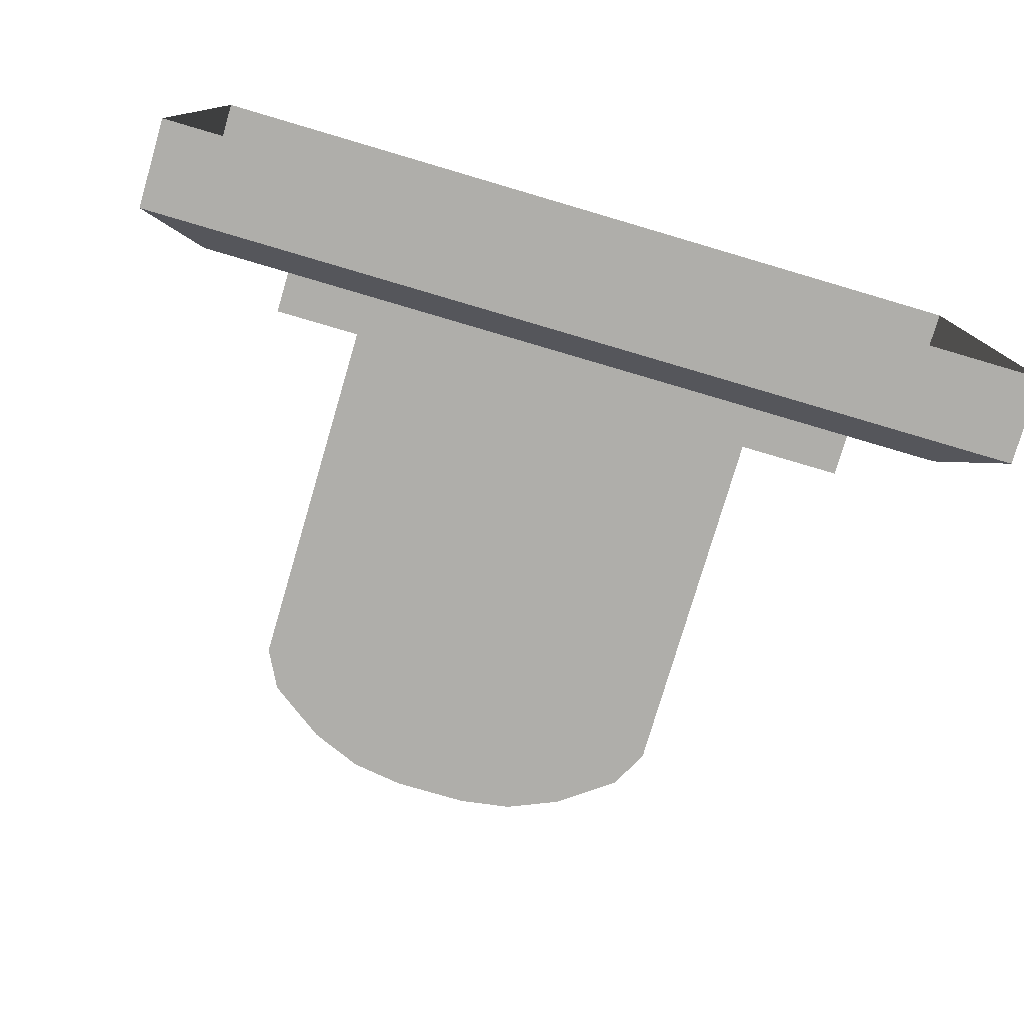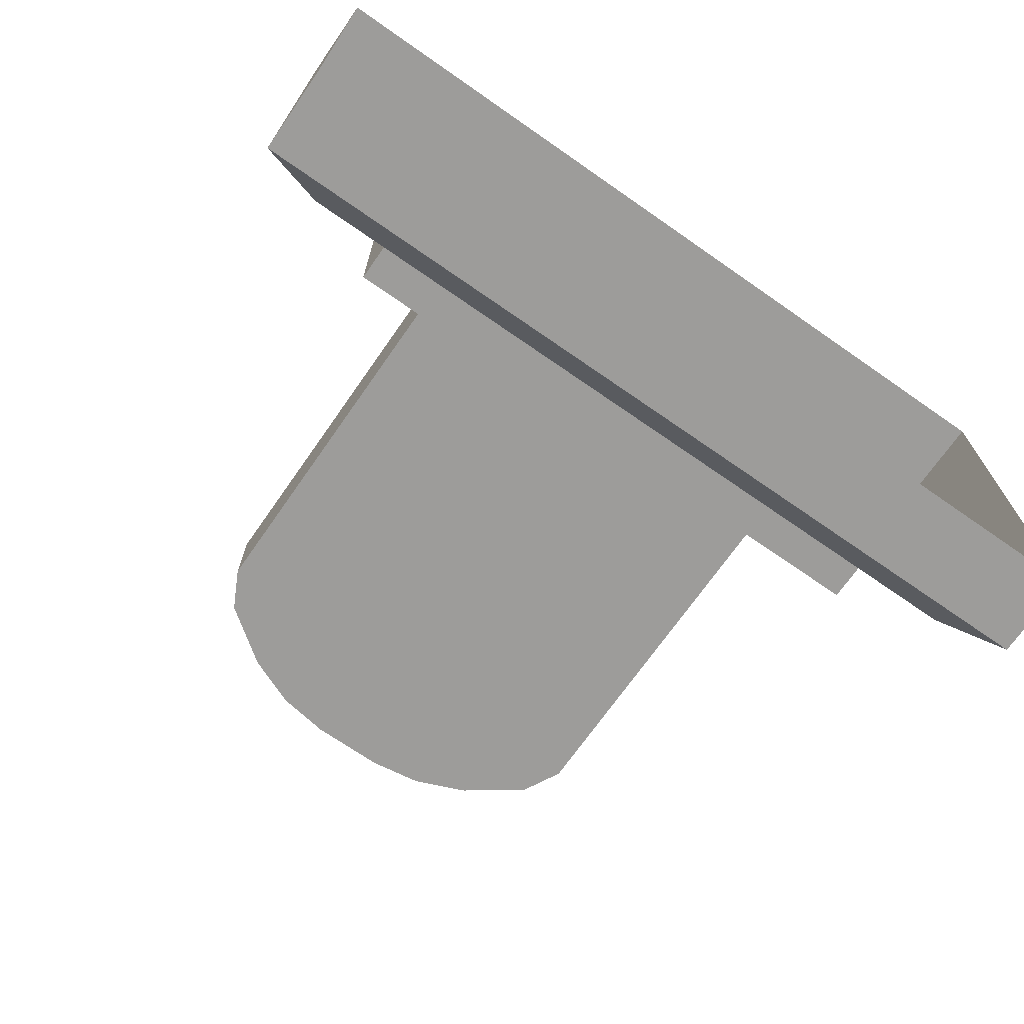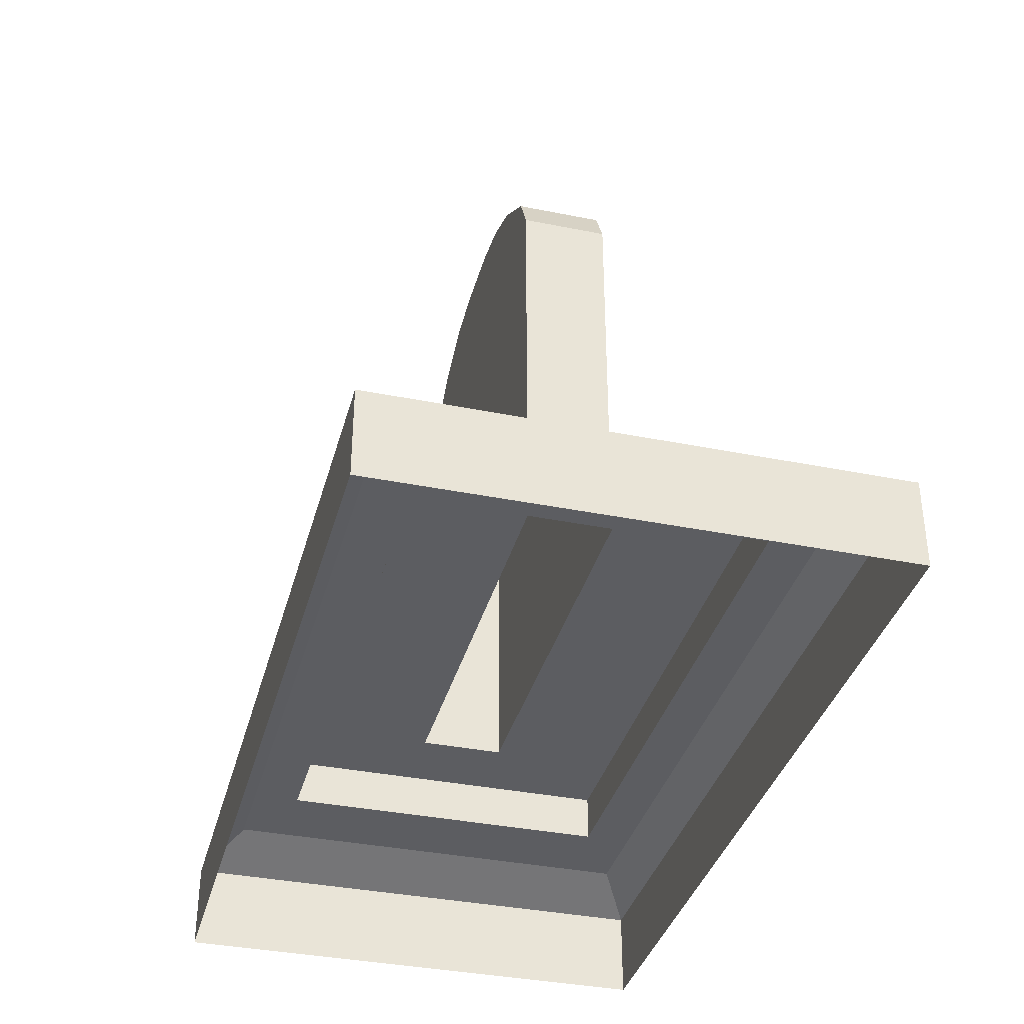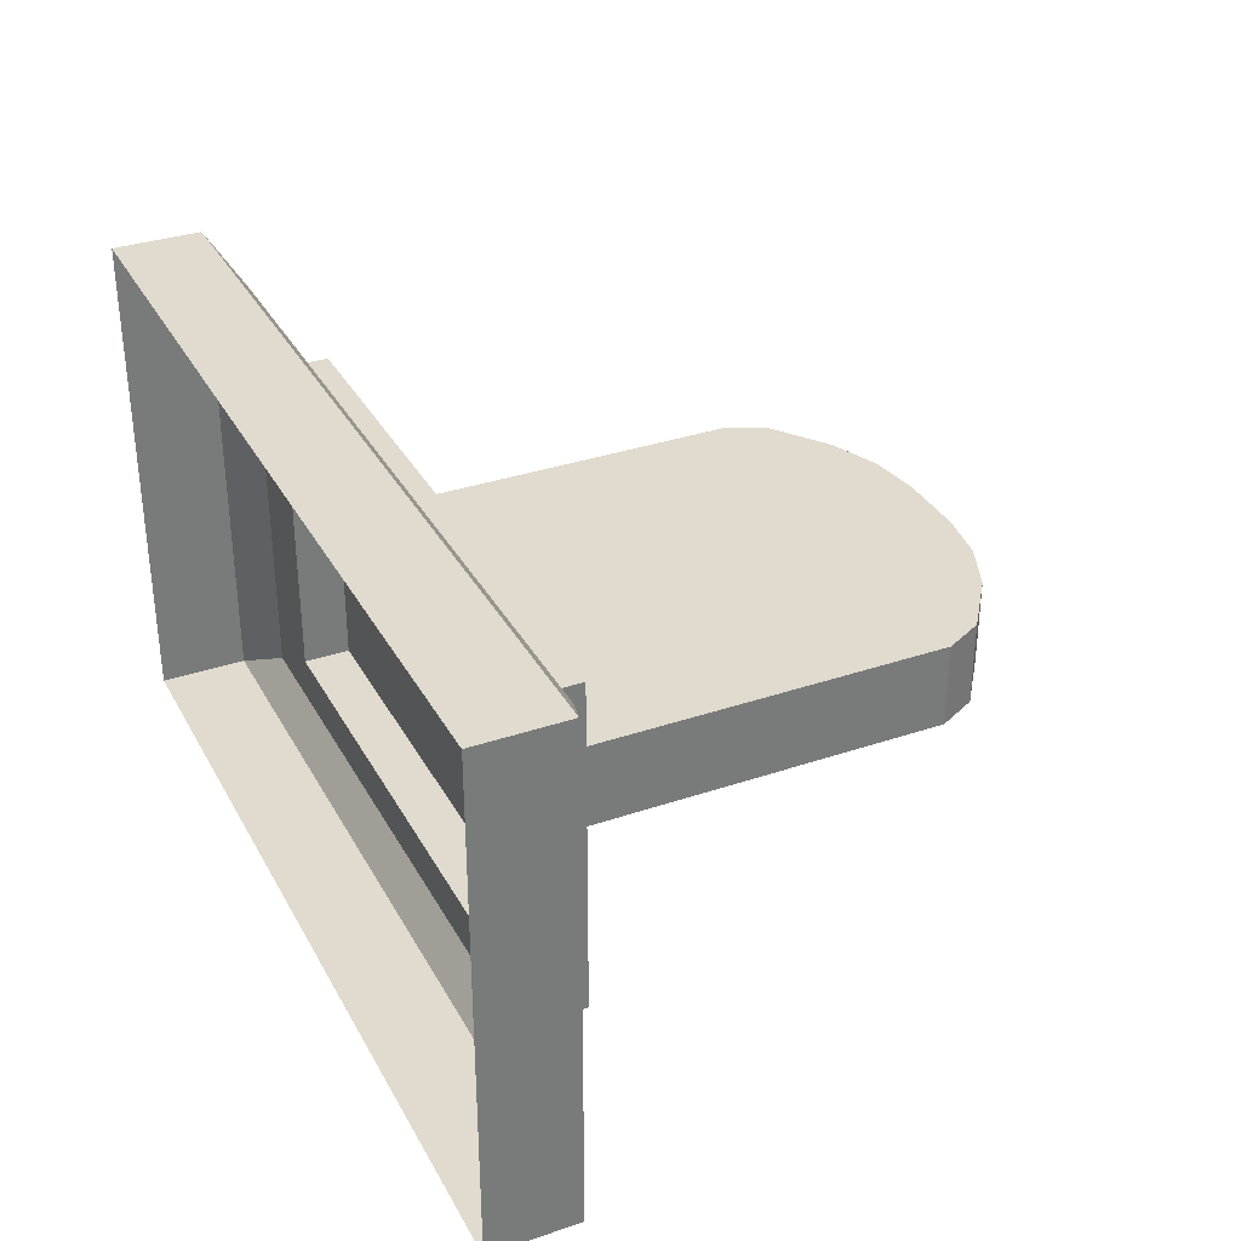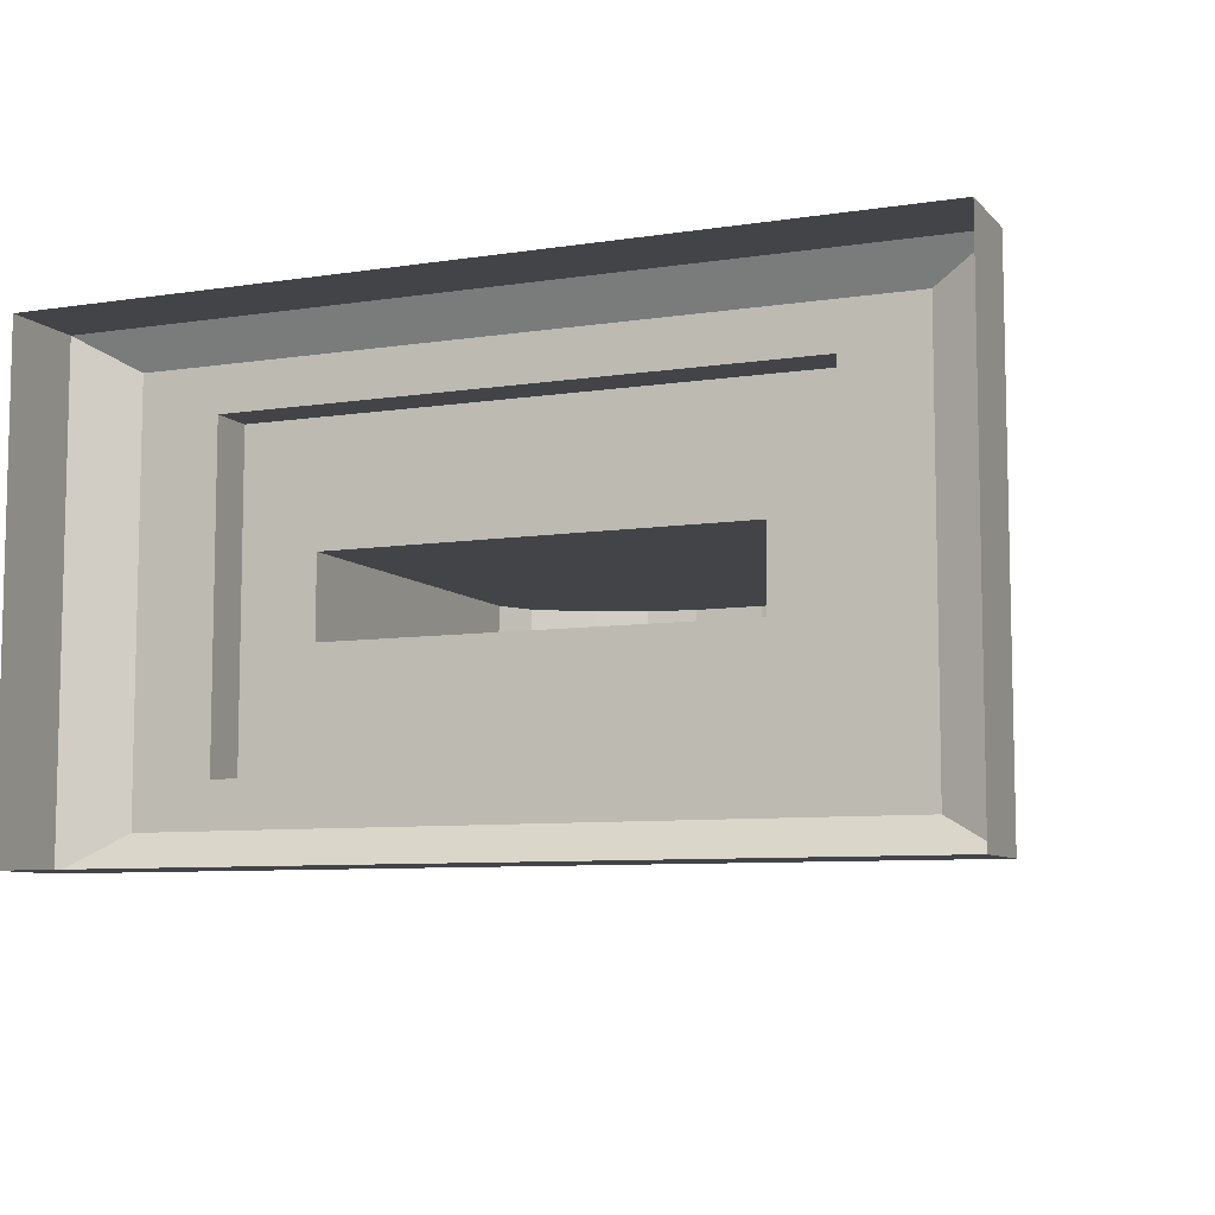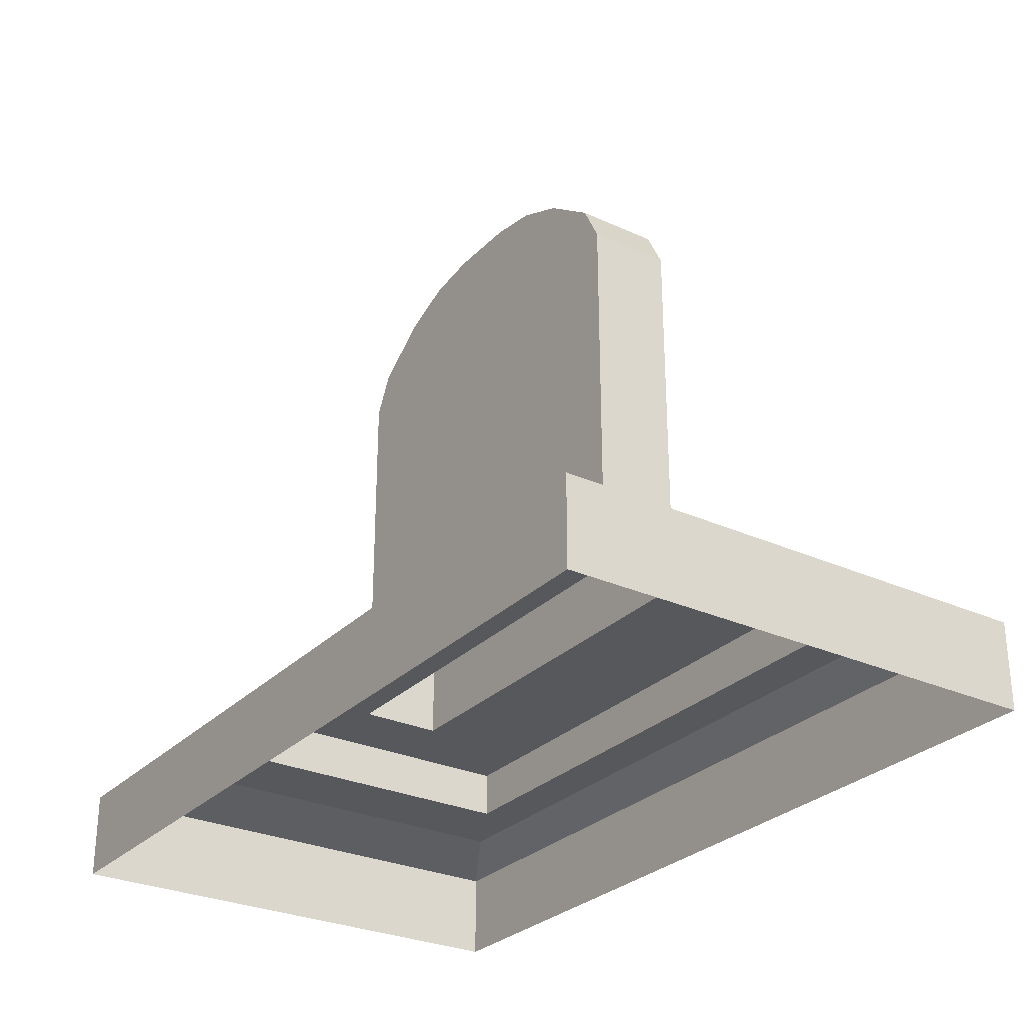
<metadata>
{"format":"obj","ext":"obj","renderer":"f3d","projection":"perspective","resolution":1024,"background":"white","views":[{"elev":-77.6,"azim":-16.4,"up":"+Z"},{"elev":-70.2,"azim":-34.9,"up":"+Z"},{"elev":-36.5,"azim":75.3,"up":"+Y"},{"elev":33.4,"azim":65.0,"up":"+Z"},{"elev":-8.0,"azim":23.1,"up":"+Z"},{"elev":-28.5,"azim":-124.4,"up":"+Y"}]}
</metadata>
<code>
o Cube.009_Cube.018
v -0.8974 -0.09664 0.5062
v 0.5997 0.1314 0.3383
v -0.8974 -0.09664 -0.5062
v 0.5997 0.1314 -0.3383
v 0.8974 -0.09664 0.5062
v -0.5997 0.1314 -0.3383
v 0.8974 -0.09664 -0.5062
v -0.5997 0.1314 0.3383
v -0.7657 0.1314 0.4319
v -0.8974 0.08247 0.5062
v -0.7657 0.1314 -0.4319
v -0.8974 0.08247 -0.5062
v 0.7657 0.1314 0.4319
v 0.8974 0.08247 0.5062
v 0.7657 0.1314 -0.4319
v 0.8974 0.08247 -0.5062
v 0.5997 0.2261 0.3383
v -0.5997 0.2261 0.3383
v -0.5997 0.2261 -0.3383
v 0.5997 0.2261 -0.3383
v 0.4396 0.2261 0.08457
v -0.4396 0.2261 0.08457
v -0.4396 0.2261 -0.08457
v 0.4396 0.2261 -0.08457
v 0.4396 1.006 0.08457
v -0.4396 1.006 0.08457
v -0.4396 1.006 -0.08457
v 0.4396 1.006 -0.08457
v 0.3986 1.086 0.08457
v -0.3986 1.086 0.08457
v -0.3986 1.086 -0.08457
v 0.3986 1.086 -0.08457
v 0.2838 1.168 0.08457
v -0.2838 1.168 0.08457
v -0.2838 1.168 -0.08457
v 0.2838 1.168 -0.08457
v 0.18 1.211 0.08457
v -0.18 1.211 0.08457
v -0.18 1.211 -0.08457
v 0.18 1.211 -0.08457
v 0.07443 1.228 0.08457
v -0.07443 1.228 0.08457
v -0.07443 1.228 -0.08457
v 0.07443 1.228 -0.08457
f 9 13 2 8
f 7 16 14 5
f 4 6 19 20
f 1 10 12 3
f 3 12 16 7
f 9 11 12 10
f 11 15 16 12
f 15 13 14 16
f 13 9 10 14
f 5 14 10 1
f 15 11 6 4
f 13 15 4 2
f 11 9 8 6
f 20 19 23 24
f 8 2 17 18
f 2 4 20 17
f 6 8 18 19
f 19 18 22 23
f 17 20 24 21
f 18 17 21 22
f 21 24 28 25
f 26 25 29 30
f 22 21 25 26
f 24 23 27 28
f 23 22 26 27
f 32 31 35 36
f 28 27 31 32
f 27 26 30 31
f 25 28 32 29
f 33 36 40 37
f 31 30 34 35
f 29 32 36 33
f 30 29 33 34
f 37 40 44 41
f 34 33 37 38
f 36 35 39 40
f 35 34 38 39
f 41 44 43 42
f 38 37 41 42
f 40 39 43 44
f 39 38 42 43

</code>
